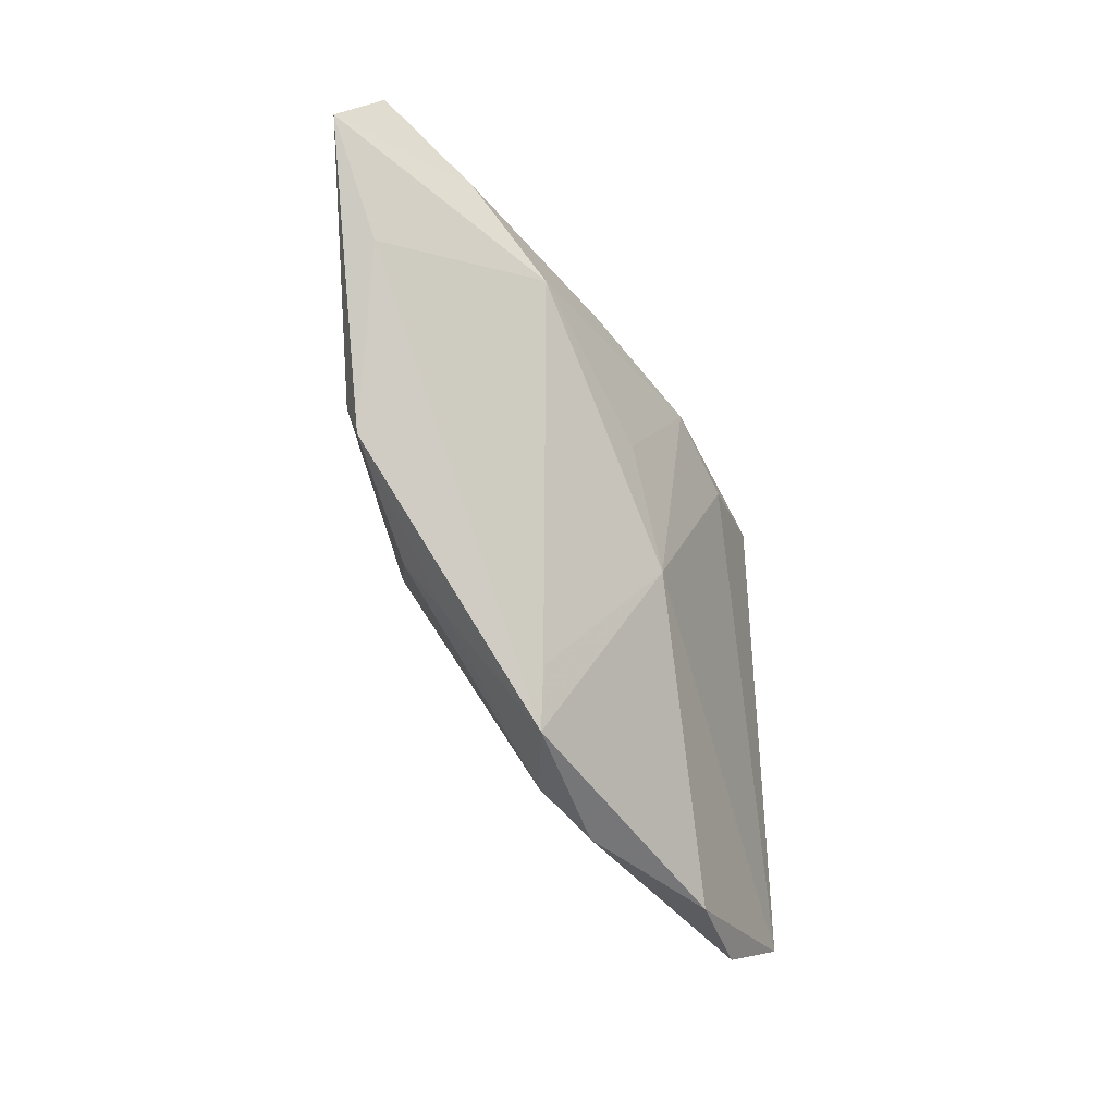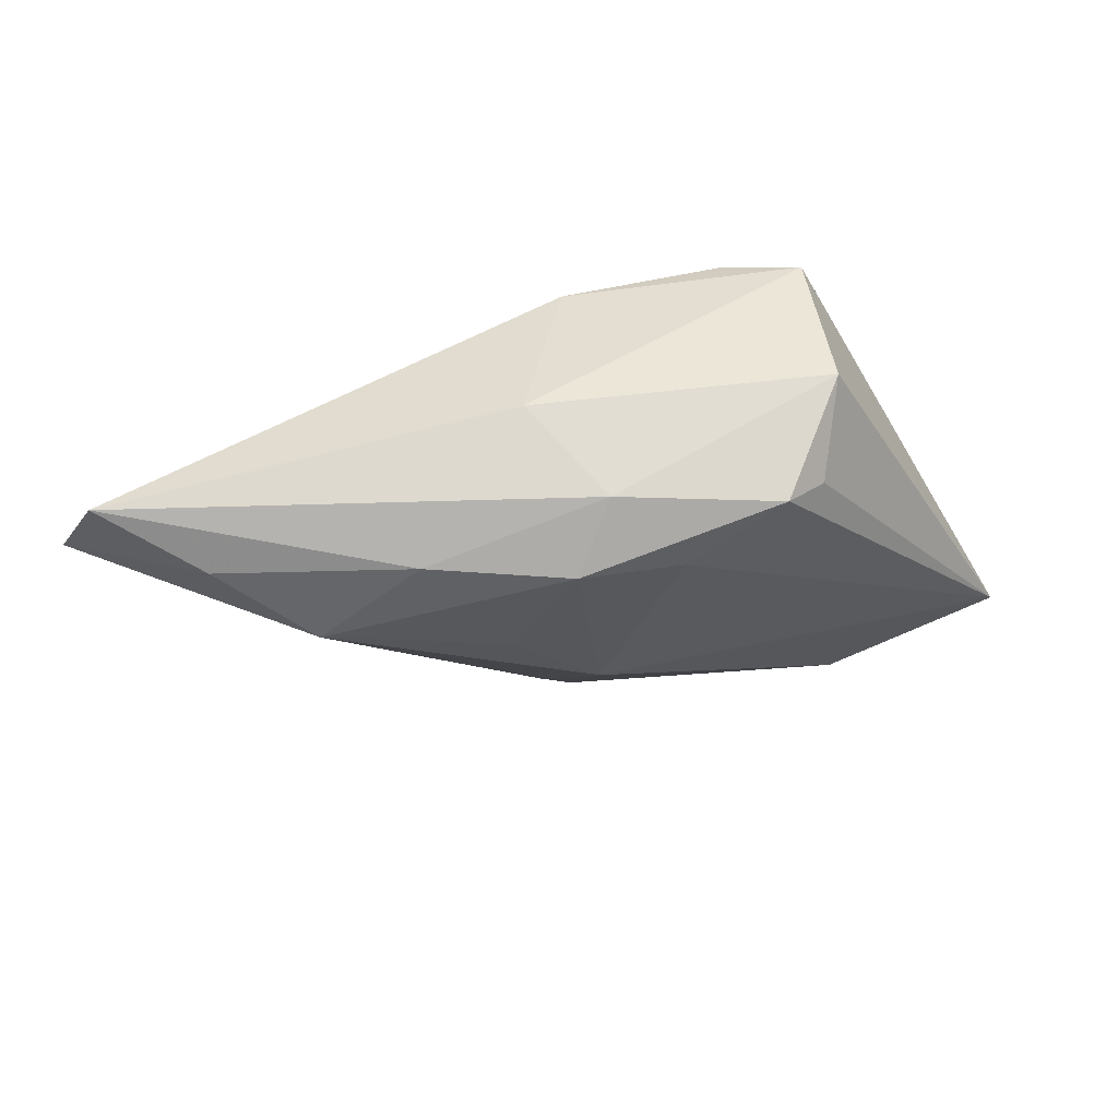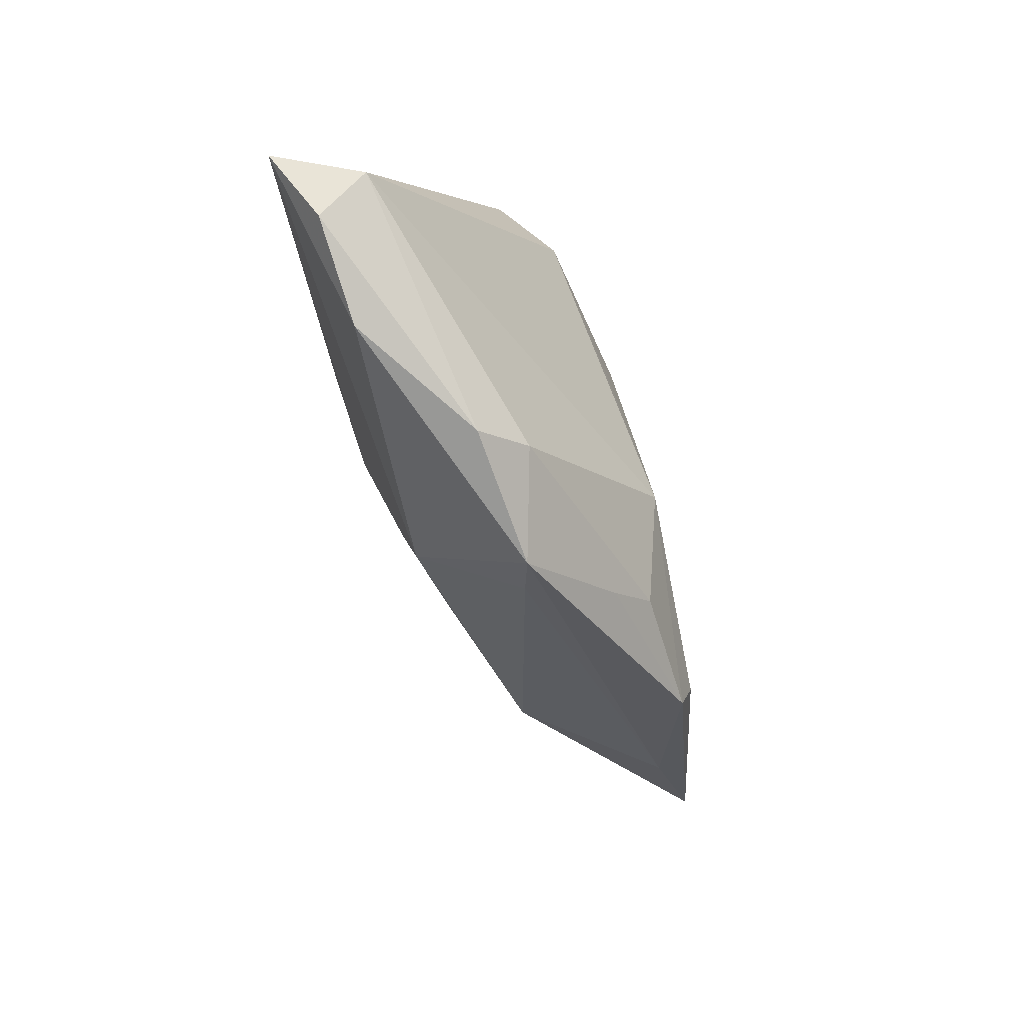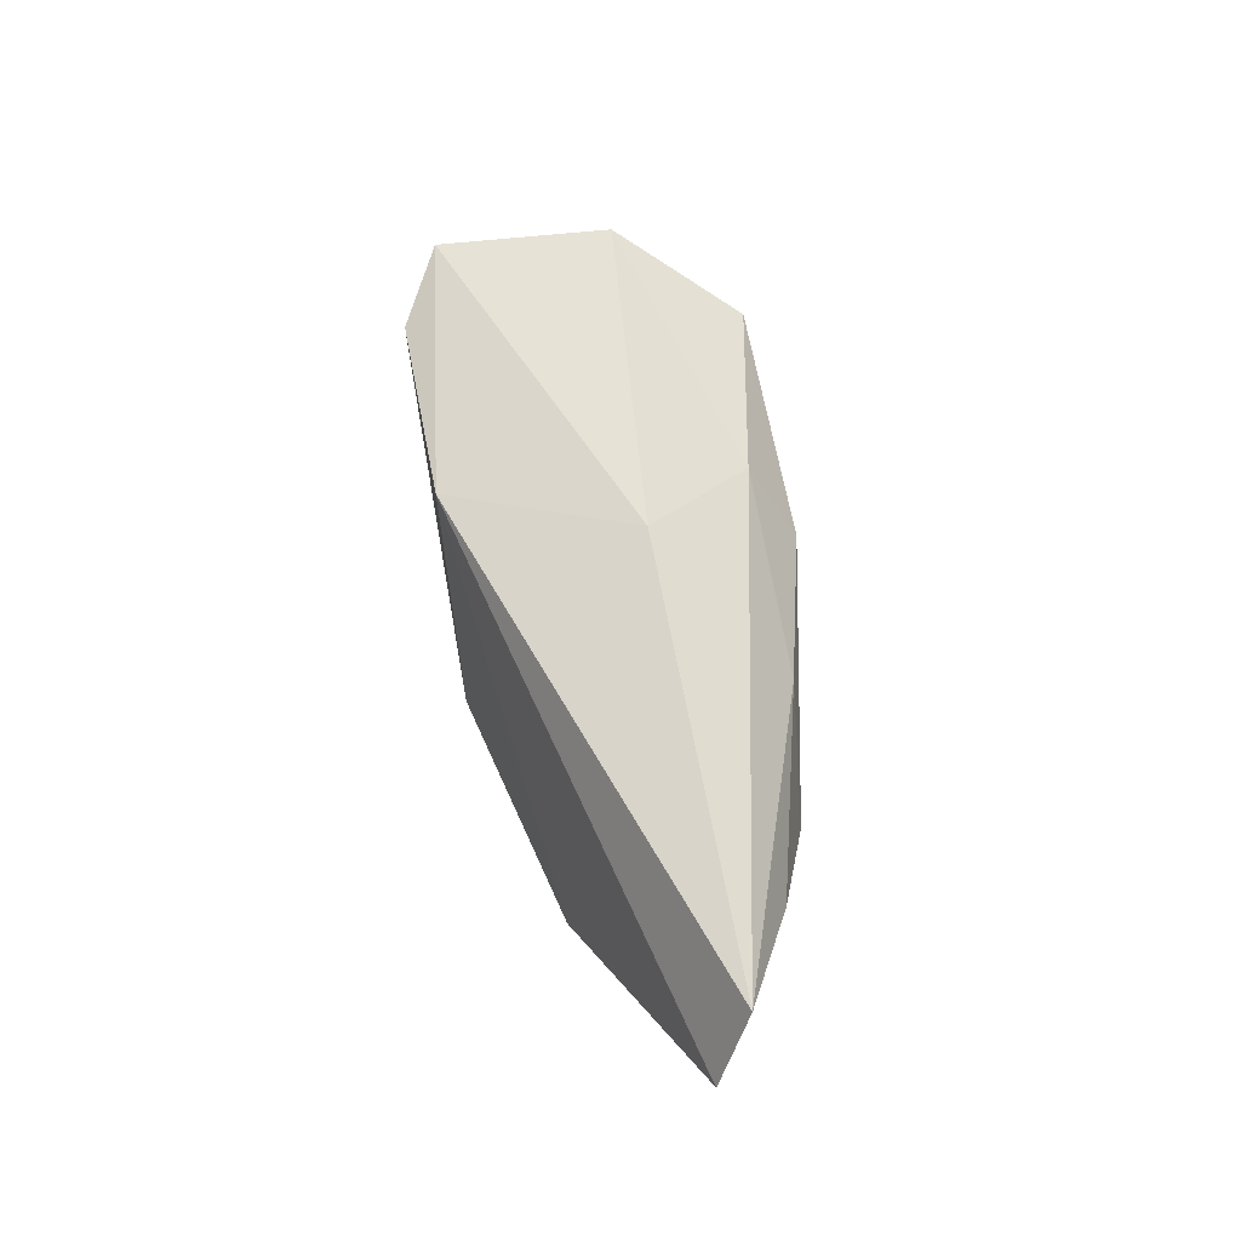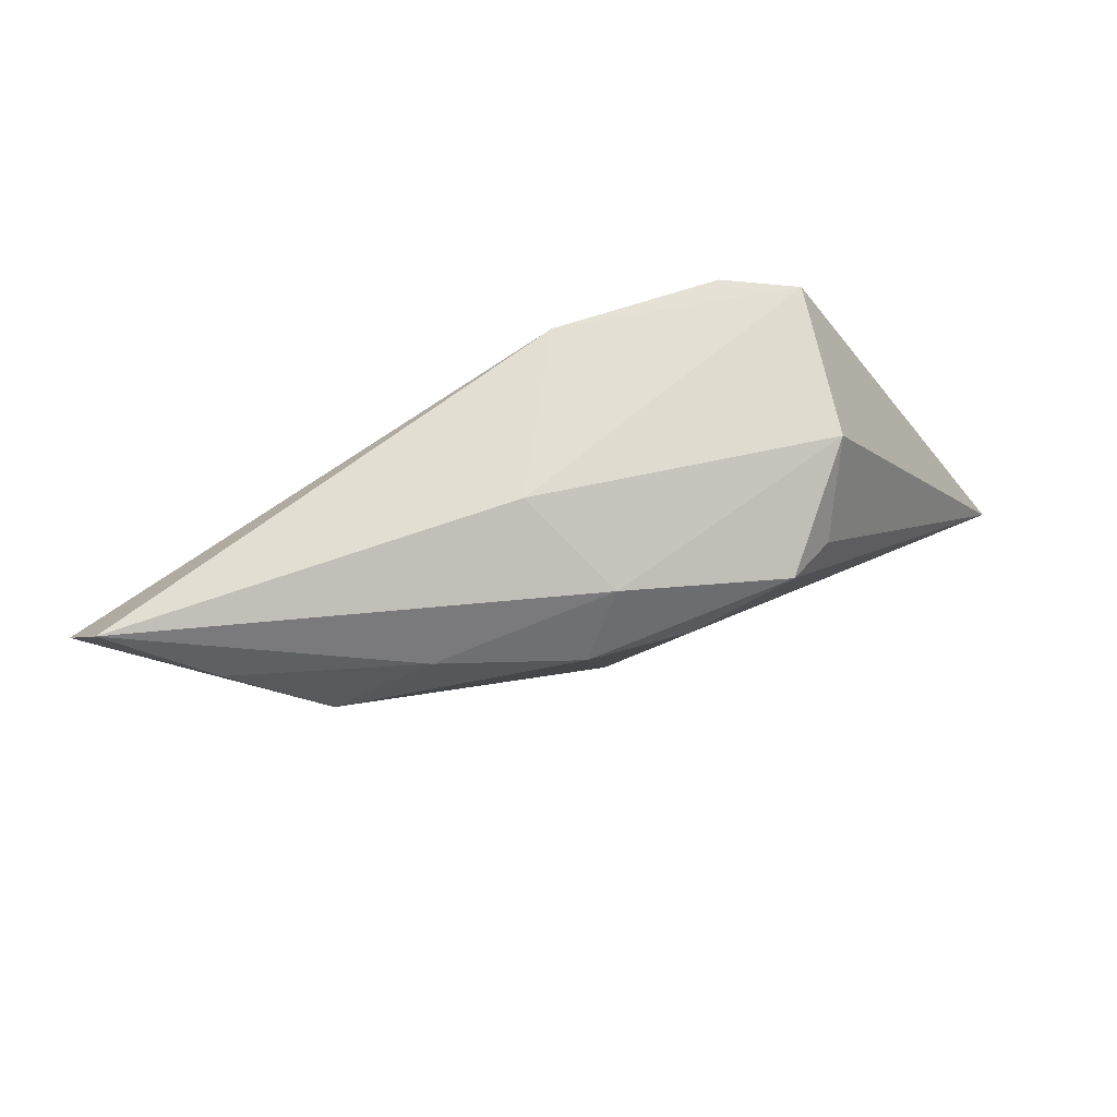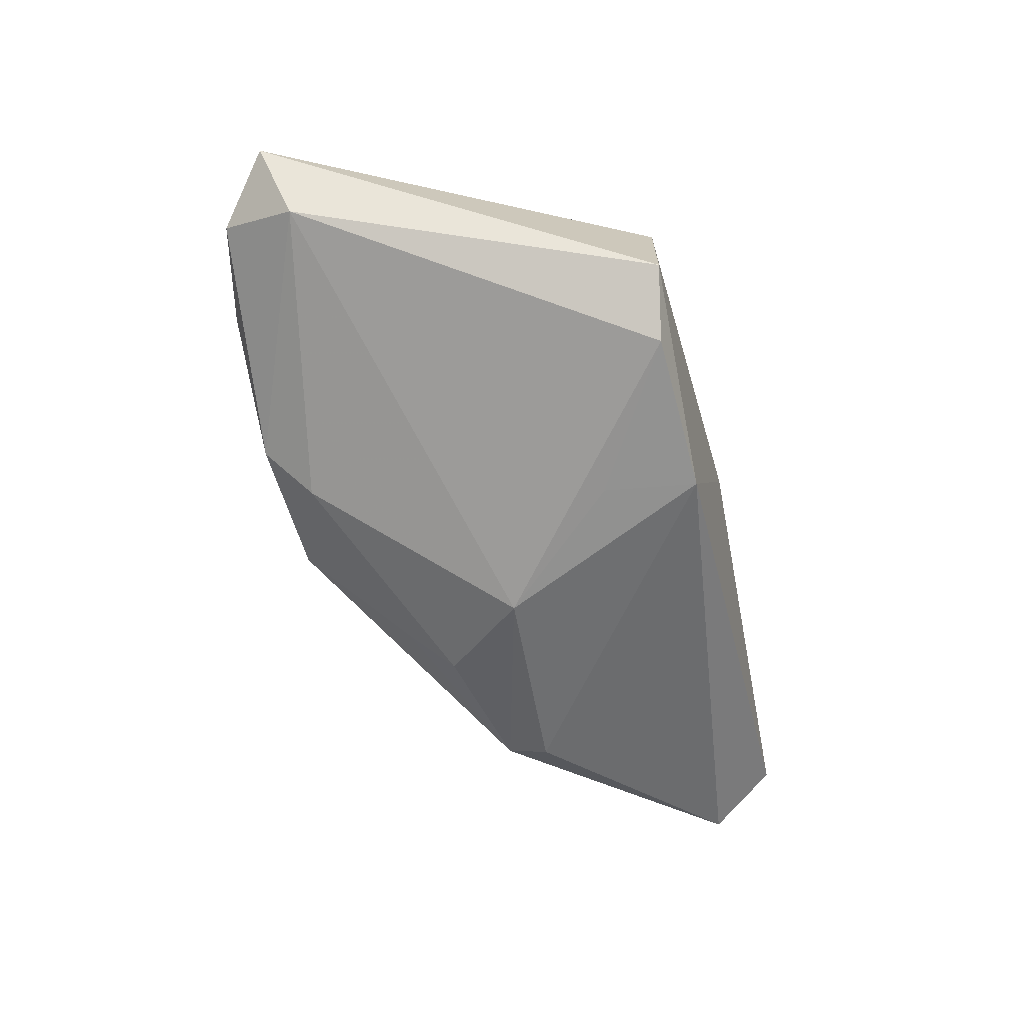
<metadata>
{"format":"obj","ext":"obj","renderer":"f3d","projection":"perspective","resolution":1024,"background":"white","views":[{"elev":-54.6,"azim":-65.0,"up":"+Y"},{"elev":48.5,"azim":-13.3,"up":"+Y"},{"elev":-71.2,"azim":115.3,"up":"+Y"},{"elev":63.5,"azim":-100.6,"up":"+Y"},{"elev":70.8,"azim":-16.7,"up":"+Y"},{"elev":-66.5,"azim":106.4,"up":"+Z"}]}
</metadata>
<code>
v -0.06386 0.01073 -0.0007221
v 0.009293 -0.02979 -0.008242
v 0.04563 -0.03067 0.002018
v 0.04668 -0.02055 -0.003923
v 0.005435 0.01162 0.01961
v -0.002836 -0.01321 0.01403
v -0.05172 0.0001319 -0.0008383
v -0.002391 0.02017 0.01502
v 0.02021 0.02206 -0.01778
v -0.009674 0.02454 0.002853
v 0.05376 -0.02342 0.005374
v -0.03668 0.003833 0.01416
v -0.03786 -0.009753 -0.01106
v 0.01514 -0.03499 -0.004074
v -0.01438 -0.002096 0.01548
v -0.0245 0.01402 0.01538
v 0.02309 0.01647 0.01521
v 0.002259 0.009662 -0.01778
v 0.03261 -0.03407 0.003593
v -0.04792 0.01285 0.009527
v 0.01758 0.01839 0.01877
v -0.007422 -0.02961 0.0002292
v 0.02707 0.02434 0.005925
v -0.00723 0.0125 0.01962
v -0.02014 -0.01819 -0.01216
v -0.03696 -0.01489 -0.009748
v -0.002671 -0.03499 -0.00228
v -0.01102 -0.006696 -0.01778
v 0.02861 0.0243 -0.0131
v -0.05978 0.0198 0.003234
v -0.01516 -0.02335 -0.009087
v -0.0003354 0.02157 -0.01759
f 4 29 11
f 17 21 11
f 9 4 28
f 29 4 9
f 11 6 19
f 6 27 19
f 18 9 28
f 29 9 32
f 32 10 29
f 30 10 32
f 1 30 32
f 9 18 32
f 32 18 28
f 29 10 23
f 21 17 23
f 11 29 23
f 23 17 11
f 8 10 30
f 21 23 8
f 8 23 10
f 15 12 6
f 7 12 1
f 1 26 7
f 7 26 27
f 22 27 6
f 6 12 22
f 22 7 27
f 12 7 22
f 3 4 11
f 11 19 3
f 13 26 1
f 28 26 13
f 1 32 13
f 13 32 28
f 25 26 28
f 11 21 5
f 5 6 11
f 12 15 24
f 21 8 24
f 24 5 21
f 24 15 6
f 6 5 24
f 14 19 27
f 14 3 19
f 4 3 14
f 27 26 31
f 26 25 31
f 20 30 1
f 1 12 20
f 16 8 30
f 16 24 8
f 30 20 16
f 12 24 16
f 16 20 12
f 28 4 2
f 4 14 2
f 2 25 28
f 2 31 25
f 2 14 27
f 27 31 2

</code>
